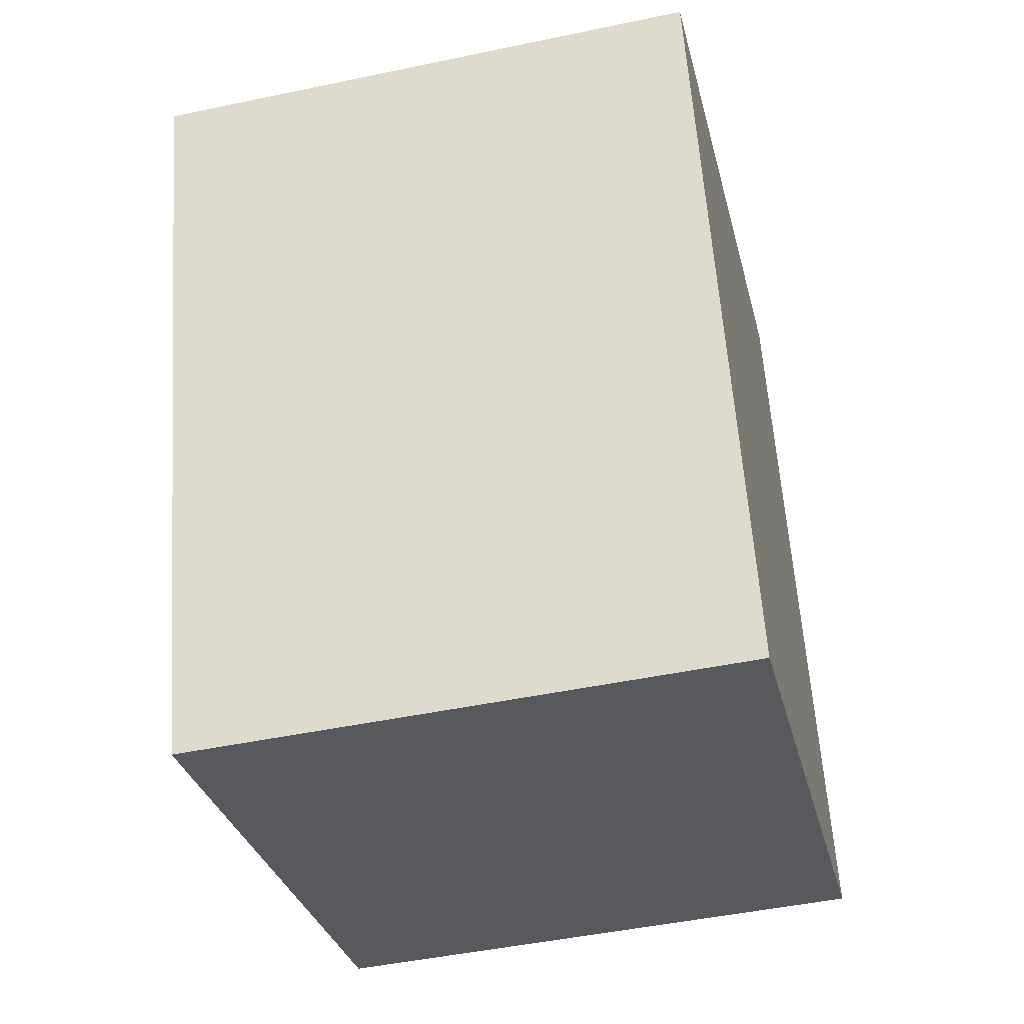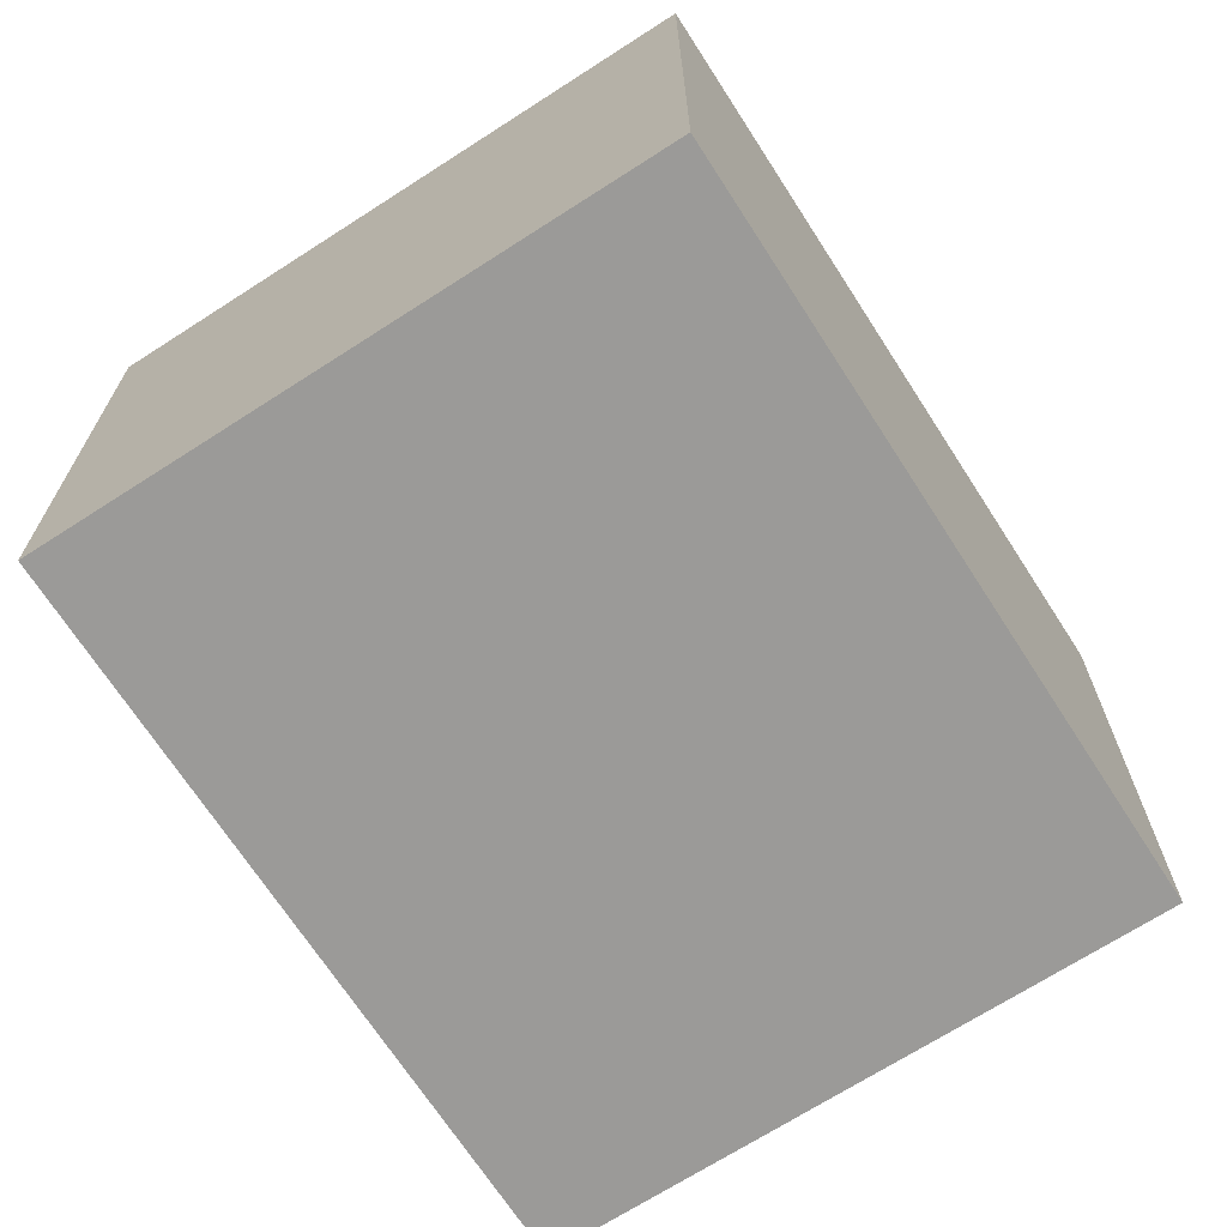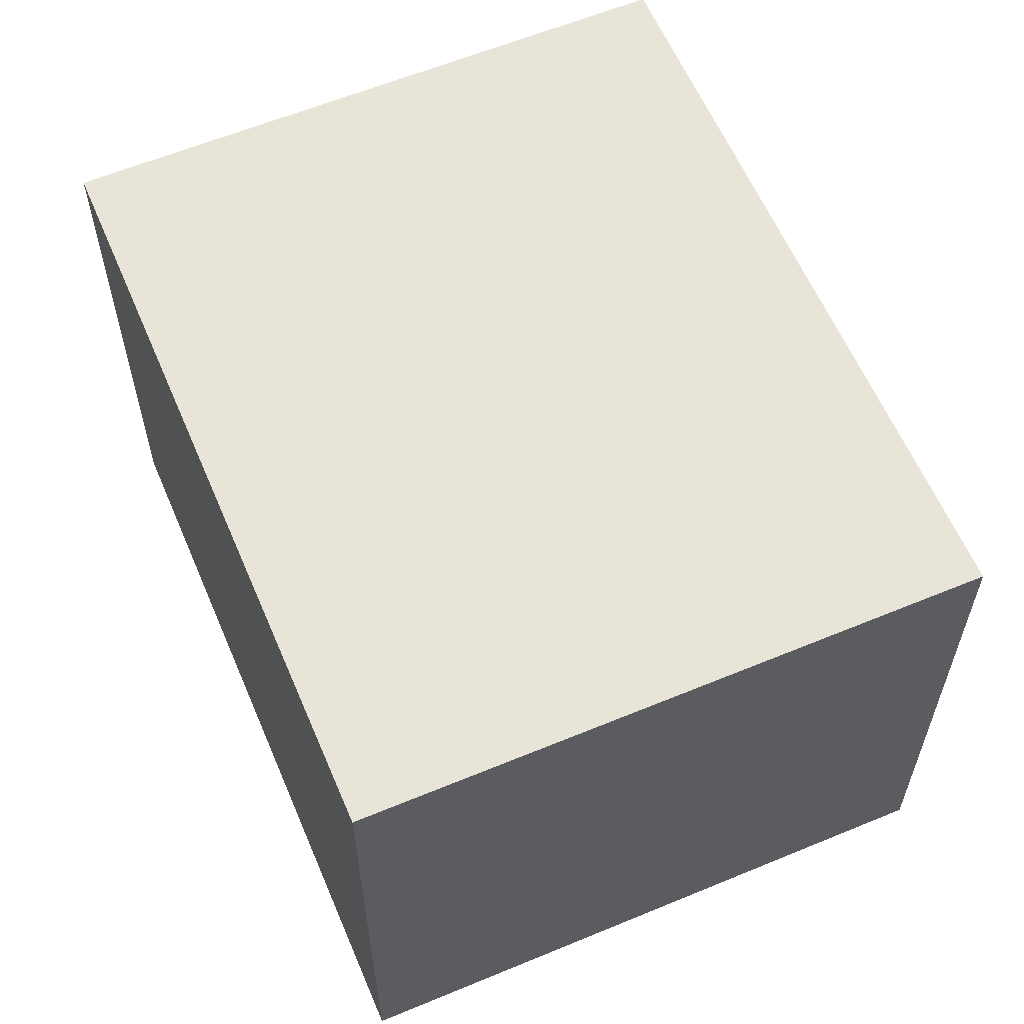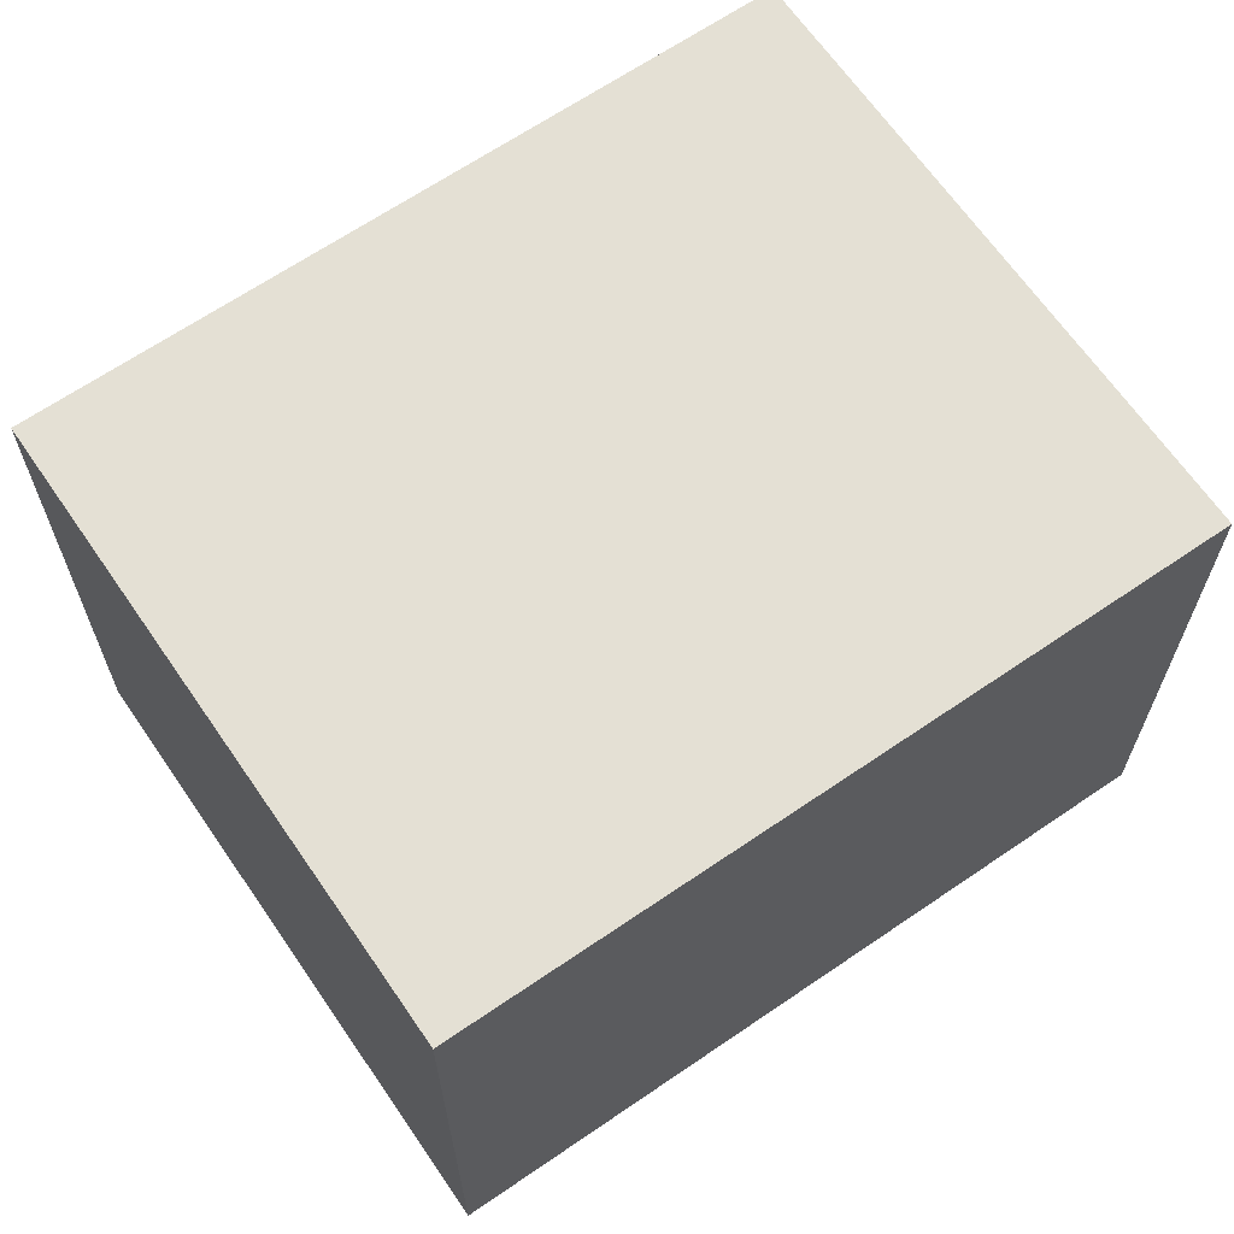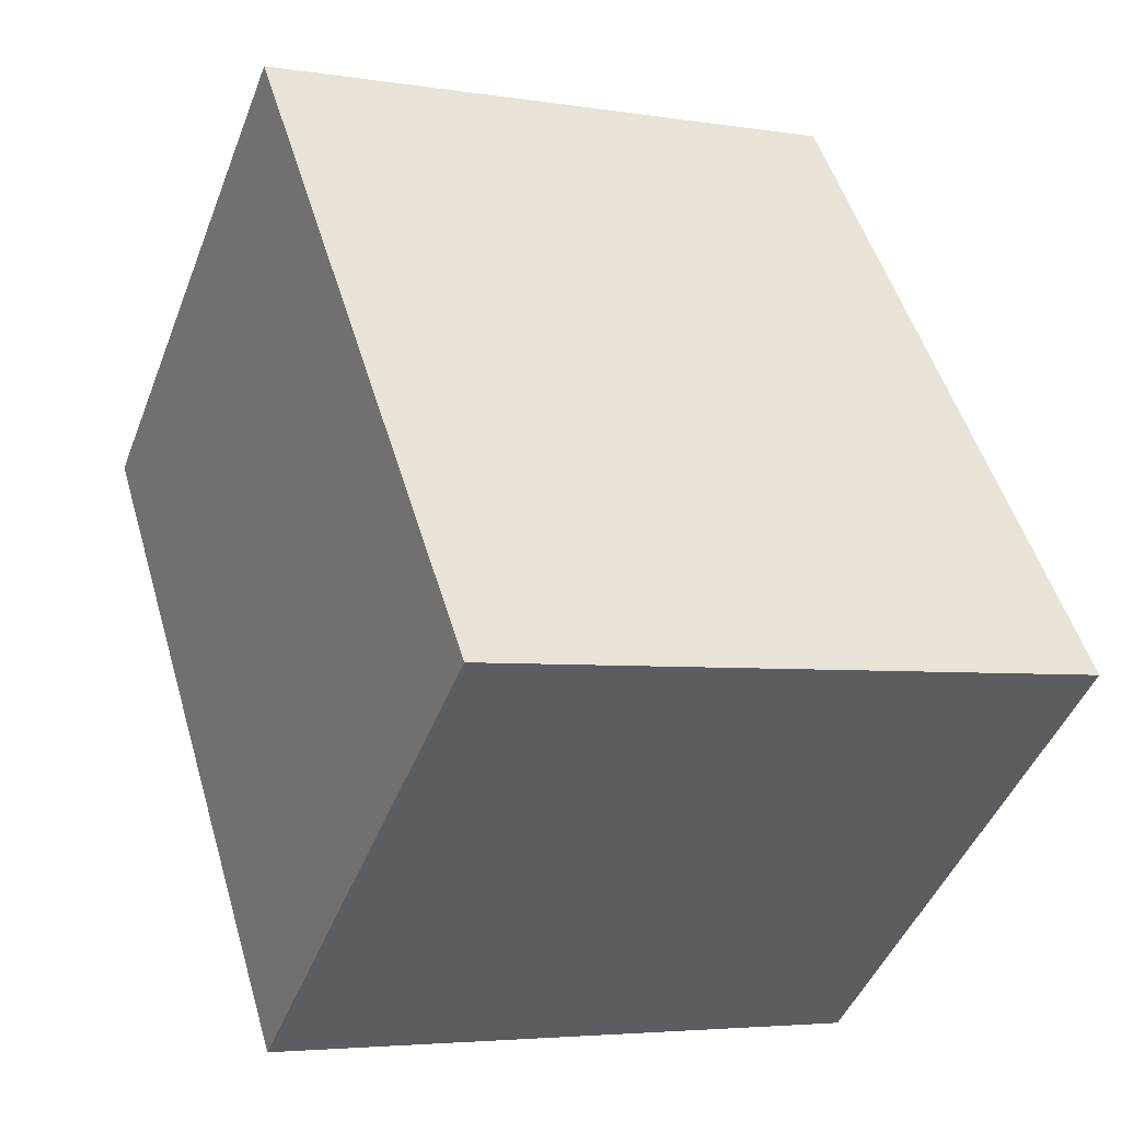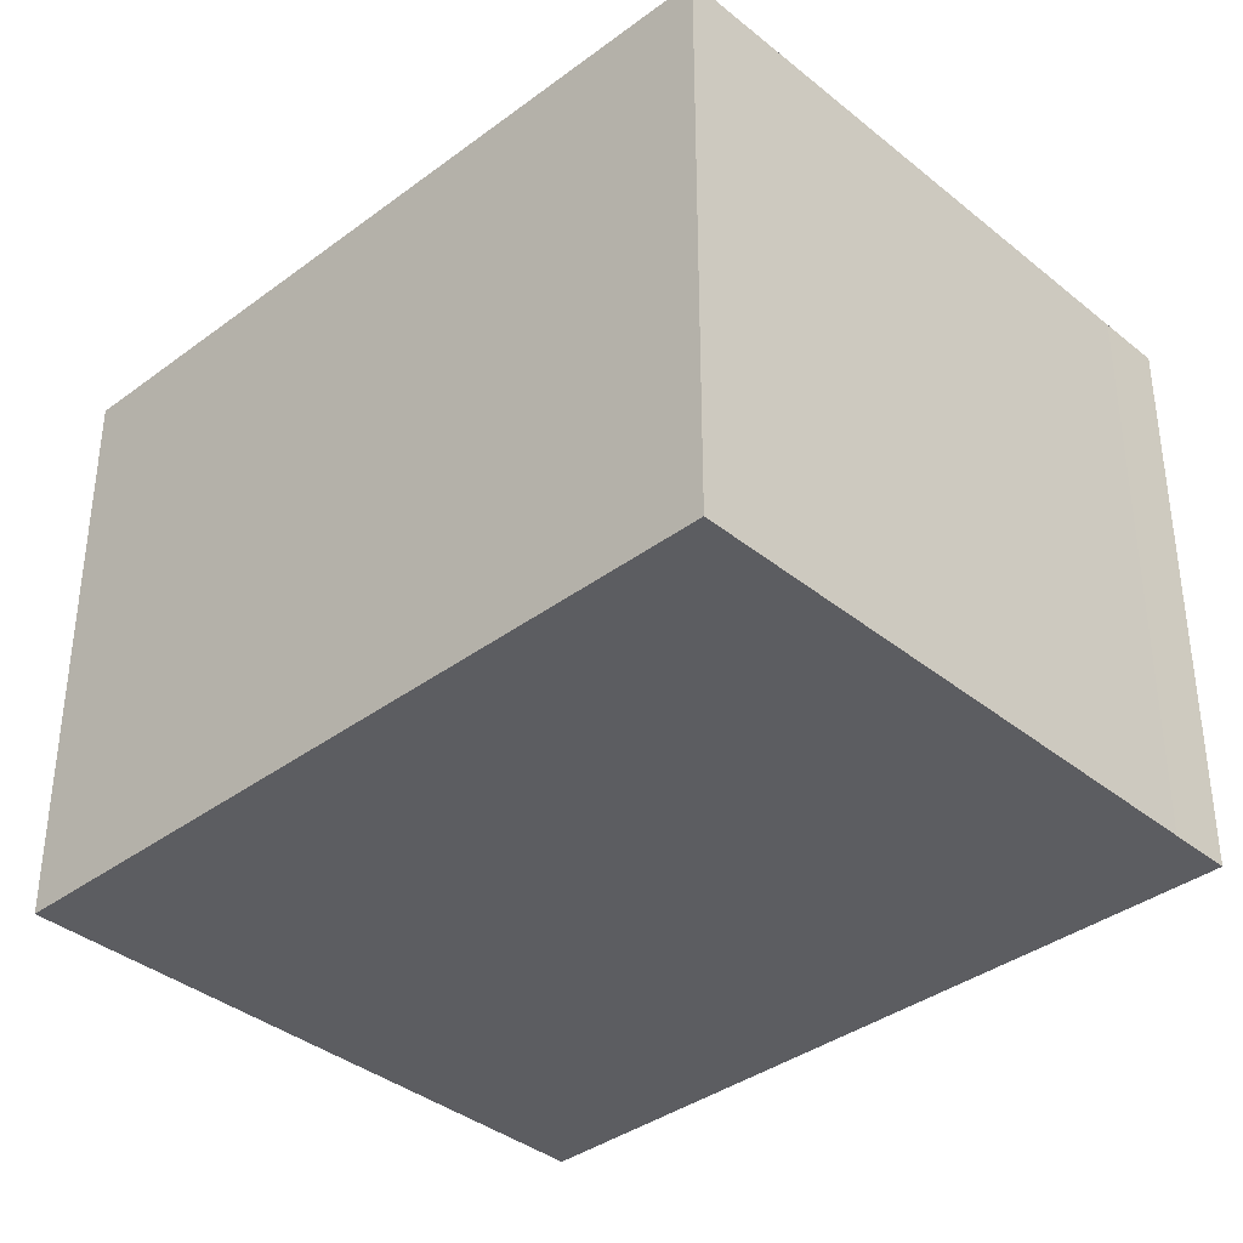
<metadata>
{"format":"obj","ext":"obj","renderer":"f3d","projection":"perspective","resolution":1024,"background":"white","views":[{"elev":-47.2,"azim":-76.6,"up":"+Z"},{"elev":-69.4,"azim":-164.5,"up":"+Y"},{"elev":60.4,"azim":-40.3,"up":"+Y"},{"elev":66.0,"azim":38.2,"up":"+Y"},{"elev":-46.1,"azim":-20.6,"up":"+Z"},{"elev":-37.2,"azim":-63.5,"up":"+Y"}]}
</metadata>
<code>
v  1.045 2.583 -3.354
v  3.665 2.583 -2.023
v  3.811 2.583 -2.492
v  2.766 2.583 0.862
v  2.485 2.583 0.774
v  0 2.583 1.582e-16
v  3.811 1.526e-16 -2.492
v  1.045 2.054e-16 -3.354
v  0 0 0
v  2.485 -4.739e-17 0.774
v  2.766 -5.278e-17 0.862
v  3.665 1.239e-16 -2.023
g defaultobject
f 1 2 3
f 2 1 4
f 4 1 5
f 5 1 6
f 7 1 3
f 1 7 8
f 8 6 1
f 6 8 9
f 9 5 6
f 5 9 10
f 5 10 4
f 4 10 11
f 2 7 3
f 7 2 4
f 7 4 12
f 12 4 11
f 11 10 12
f 7 9 8
f 9 7 12
f 9 12 10

</code>
